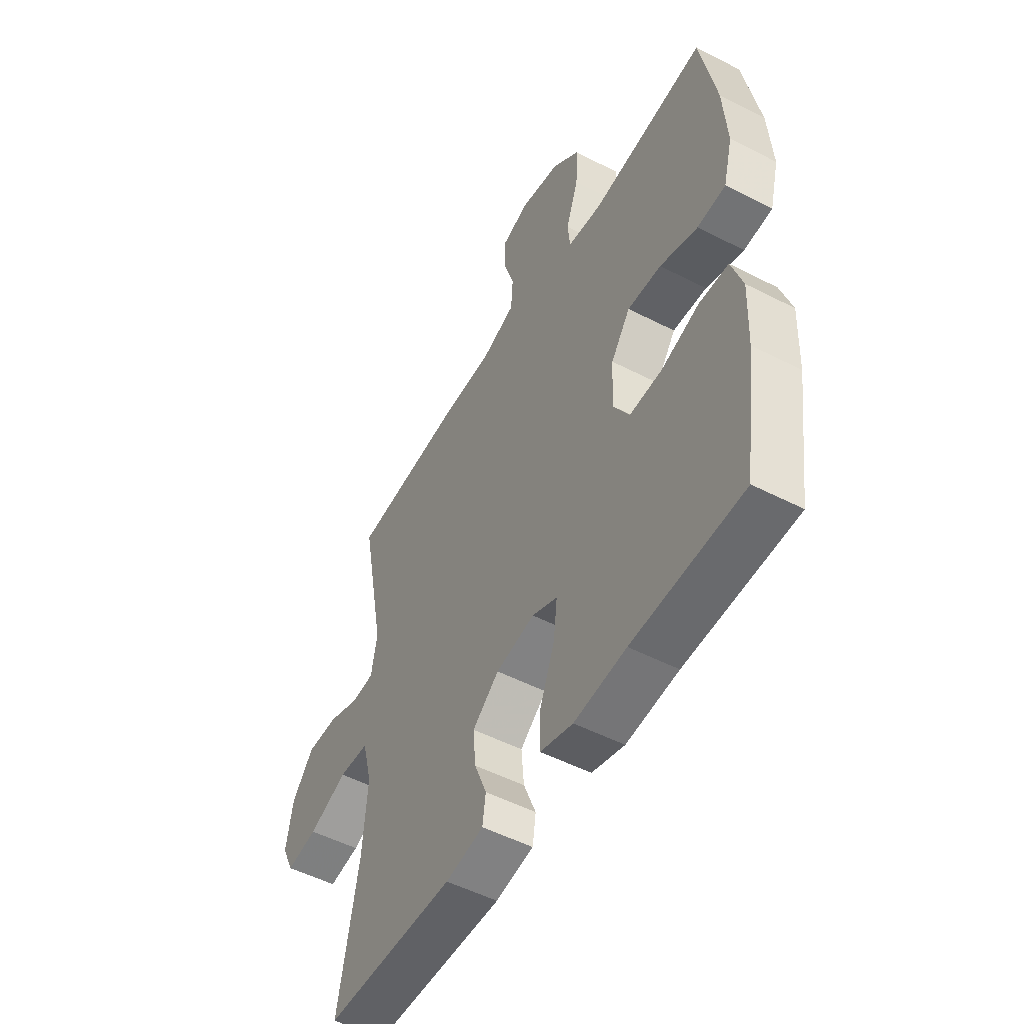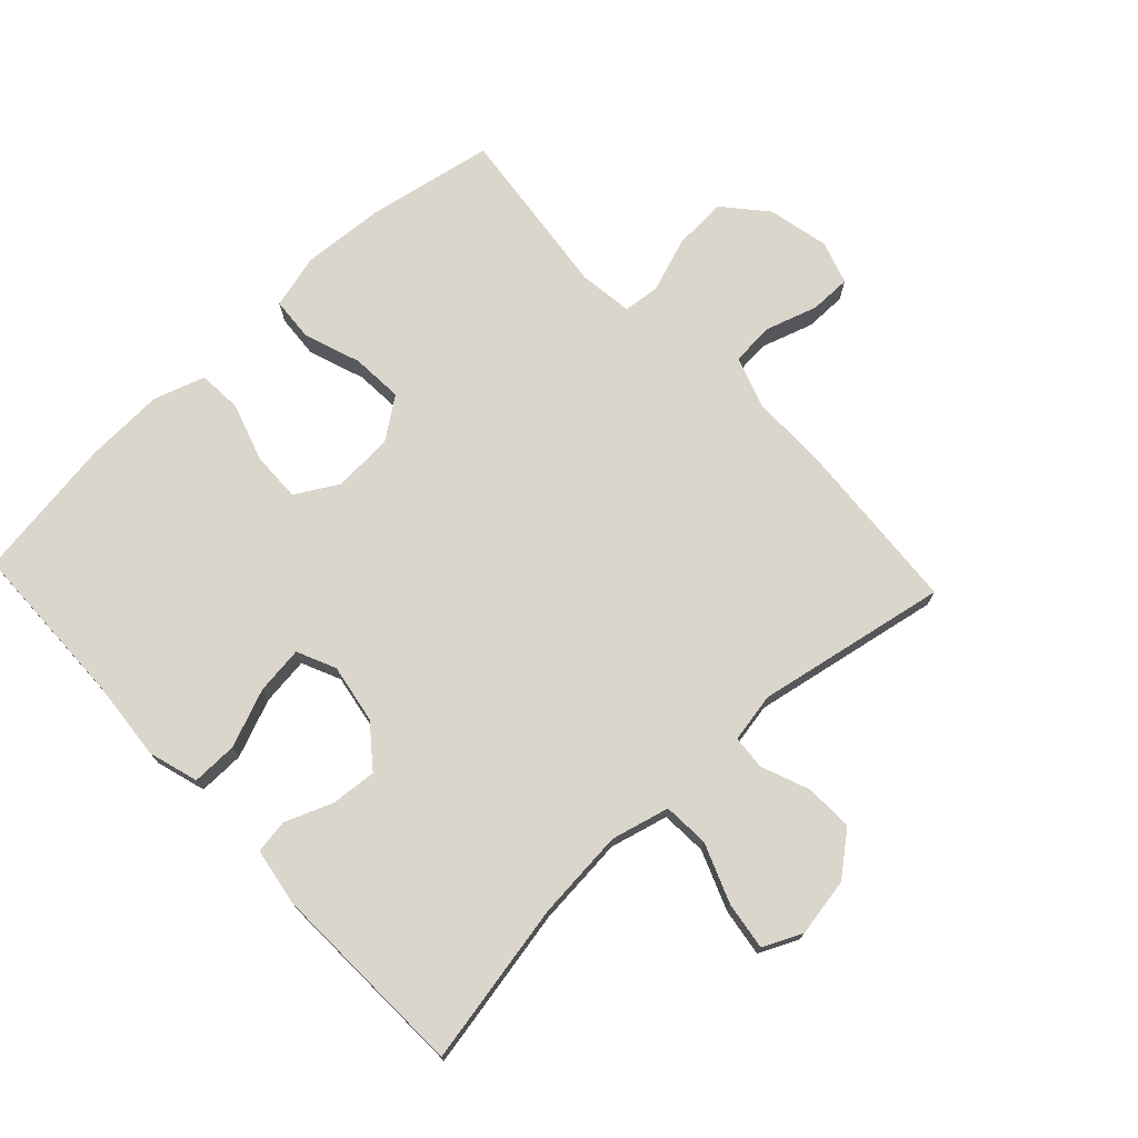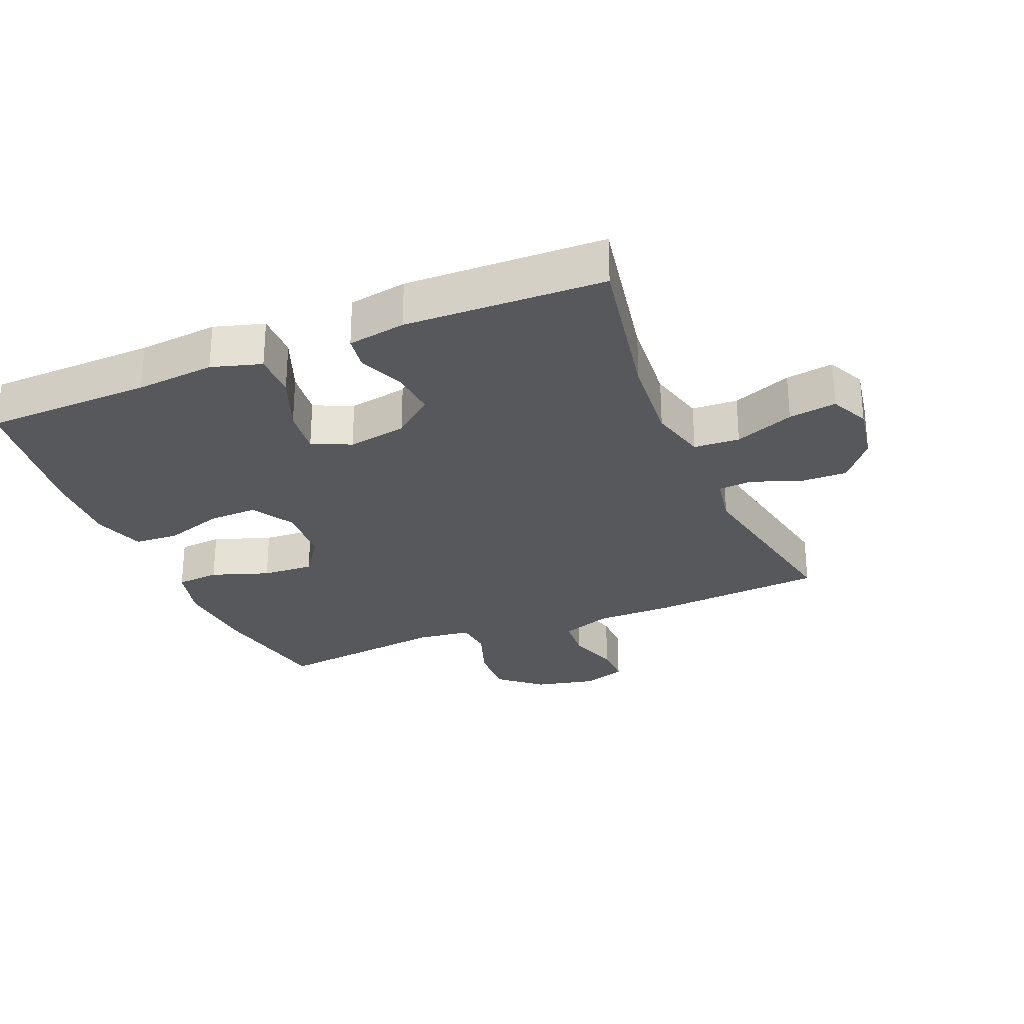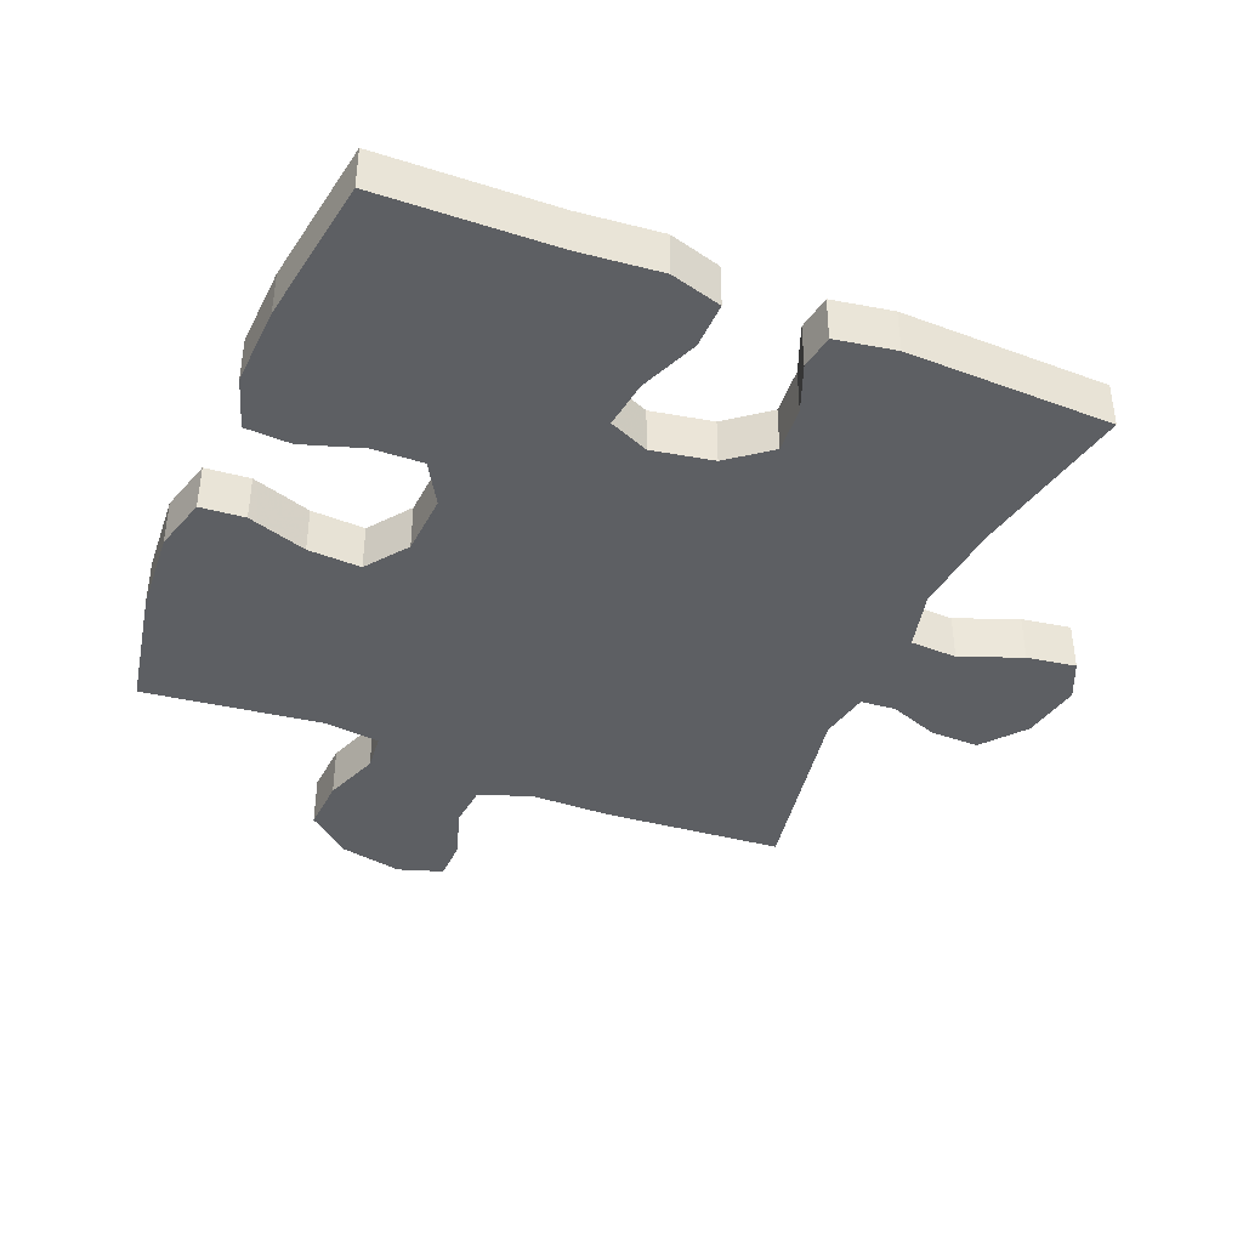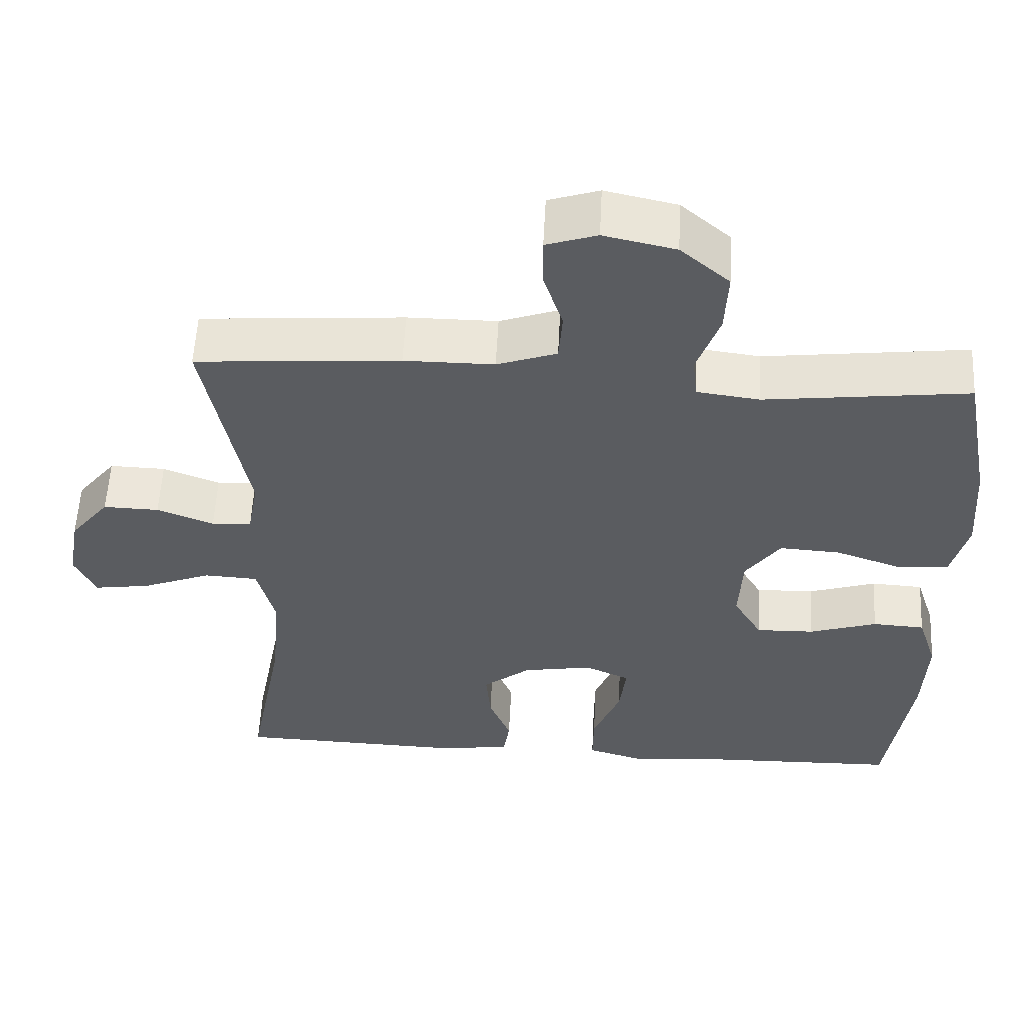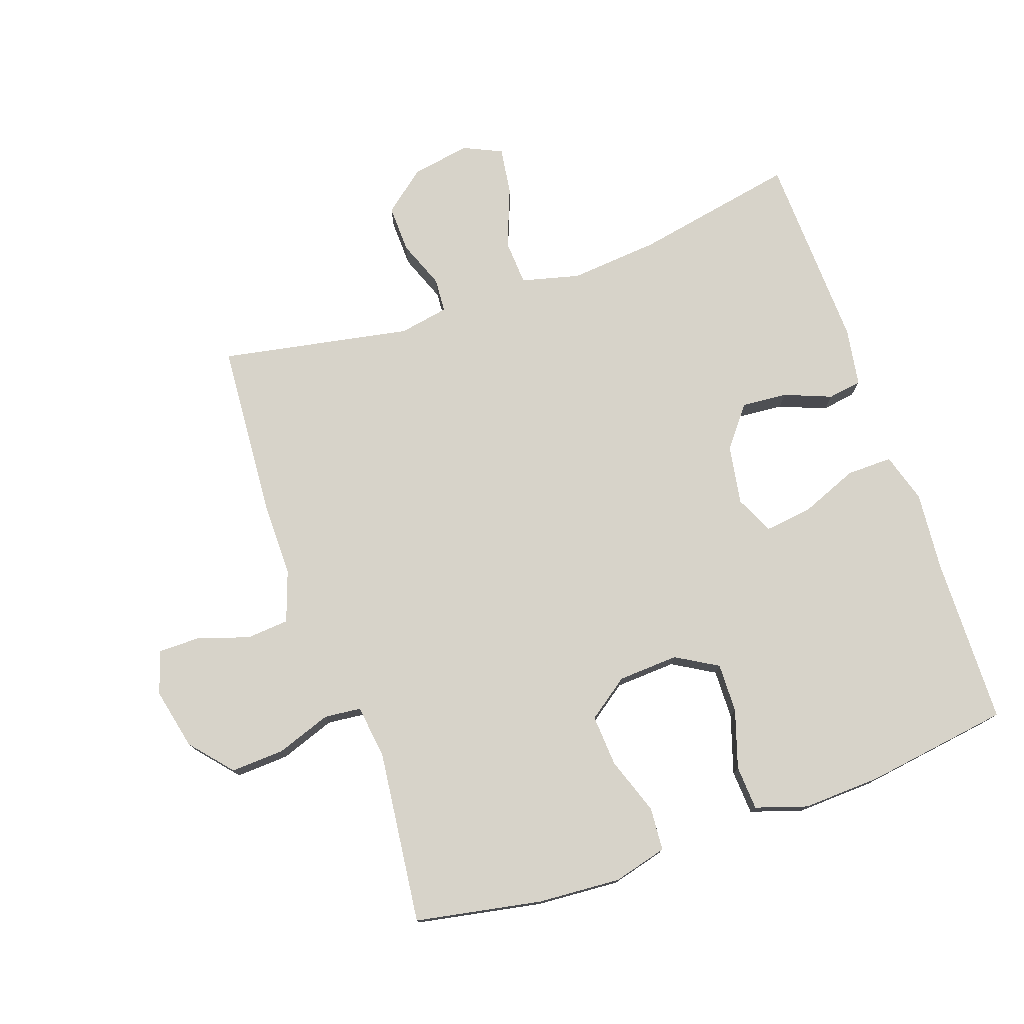
<metadata>
{"format":"obj","ext":"obj","renderer":"f3d","projection":"perspective","resolution":1024,"background":"white","views":[{"elev":-51.9,"azim":60.9,"up":"+Z"},{"elev":73.6,"azim":-133.2,"up":"+Y"},{"elev":-27.9,"azim":-157.3,"up":"+Y"},{"elev":-39.9,"azim":157.4,"up":"+Y"},{"elev":56.2,"azim":2.9,"up":"+Z"},{"elev":76.4,"azim":70.7,"up":"+Y"}]}
</metadata>
<code>
v -0.5 0.07 0.5
v -0.229 0.07 0.52
v -0.11 0.07 0.52
v -0.031 0.07 0.548
v -0.026 0.07 0.614
v -0.052 0.07 0.695
v -0.052 0.07 0.759
v 0.015 0.07 0.781
v 0.11 0.07 0.76
v 0.175 0.07 0.704
v 0.171 0.07 0.621
v 0.141 0.07 0.536
v 0.147 0.07 0.479
v 0.23 0.07 0.468
v 0.5 0.07 0.5
v 0.537 0.07 0.304
v 0.546 0.07 0.175
v 0.524 0.07 0.091
v 0.457 0.07 0.086
v 0.368 0.07 0.117
v 0.288 0.07 0.122
v 0.242 0.07 0.058
v 0.237 0.07 -0.036
v 0.275 0.07 -0.101
v 0.352 0.07 -0.099
v 0.442 0.07 -0.07
v 0.511 0.07 -0.074
v 0.537 0.07 -0.154
v 0.532 0.07 -0.276
v 0.5 0.07 -0.5
v 0.24 0.07 -0.506
v 0.117 0.07 -0.517
v 0.04 0.07 -0.494
v 0.041 0.07 -0.423
v 0.077 0.07 -0.333
v 0.086 0.07 -0.259
v 0.026 0.07 -0.232
v -0.066 0.07 -0.248
v -0.129 0.07 -0.298
v -0.123 0.07 -0.369
v -0.094 0.07 -0.442
v -0.102 0.07 -0.495
v -0.192 0.07 -0.51
v -0.5 0.07 -0.5
v -0.452 0.07 -0.248
v -0.44 0.07 -0.109
v -0.463 0.07 -0.019
v -0.534 0.07 -0.015
v -0.626 0.07 -0.051
v -0.7 0.07 -0.062
v -0.728 0.07 -0.002
v -0.712 0.07 0.089
v -0.66 0.07 0.154
v -0.586 0.07 0.152
v -0.511 0.07 0.123
v -0.458 0.07 0.127
v -0.444 0.07 0.204
v -0.5 0 0.5
v -0.229 0 0.52
v -0.11 0 0.52
v -0.031 0 0.548
v -0.026 0 0.614
v -0.052 0 0.695
v -0.052 0 0.759
v 0.015 0 0.781
v 0.11 0 0.76
v 0.175 0 0.704
v 0.171 0 0.621
v 0.141 0 0.536
v 0.147 0 0.479
v 0.23 0 0.468
v 0.5 0 0.5
v 0.537 0 0.304
v 0.546 0 0.175
v 0.524 0 0.091
v 0.457 0 0.086
v 0.368 0 0.117
v 0.288 0 0.122
v 0.242 0 0.058
v 0.237 0 -0.036
v 0.275 0 -0.101
v 0.352 0 -0.099
v 0.442 0 -0.07
v 0.511 0 -0.074
v 0.537 0 -0.154
v 0.532 0 -0.276
v 0.5 0 -0.5
v 0.24 0 -0.506
v 0.117 0 -0.517
v 0.04 0 -0.494
v 0.041 0 -0.423
v 0.077 0 -0.333
v 0.086 0 -0.259
v 0.026 0 -0.232
v -0.066 0 -0.248
v -0.129 0 -0.298
v -0.123 0 -0.369
v -0.094 0 -0.442
v -0.102 0 -0.495
v -0.192 0 -0.51
v -0.5 0 -0.5
v -0.452 0 -0.248
v -0.44 0 -0.109
v -0.463 0 -0.019
v -0.534 0 -0.015
v -0.626 0 -0.051
v -0.7 0 -0.062
v -0.728 0 -0.002
v -0.712 0 0.089
v -0.66 0 0.154
v -0.586 0 0.152
v -0.511 0 0.123
v -0.458 0 0.127
v -0.444 0 0.204
f 52 53 54 55
f 52 55 56
f 51 52 56
f 48 49 50 51
f 47 48 51 56
f 46 47 56 57
f 42 43 44 45
f 40 41 42 45
f 39 40 45 46
f 38 39 46 57
f 32 33 34 35
f 31 32 35 36
f 30 31 36
f 29 30 36
f 28 29 36 37
f 25 26 27 28
f 24 25 28 37
f 17 18 19 20
f 17 20 21
f 14 15 16 17
f 13 14 17 21
f 9 10 11 12
f 9 12 13
f 8 9 13
f 5 6 7 8
f 4 5 8 13
f 3 4 13 21
f 23 24 37 38
f 22 23 38 57
f 3 21 22 57
f 1 2 3 57
f 112 111 110 109
f 113 112 109
f 113 109 108
f 108 107 106 105
f 113 108 105 104
f 114 113 104 103
f 102 101 100 99
f 102 99 98 97
f 103 102 97 96
f 114 103 96 95
f 92 91 90 89
f 93 92 89 88
f 93 88 87
f 93 87 86
f 94 93 86 85
f 85 84 83 82
f 94 85 82 81
f 77 76 75 74
f 78 77 74
f 74 73 72 71
f 78 74 71 70
f 69 68 67 66
f 70 69 66
f 70 66 65
f 65 64 63 62
f 70 65 62 61
f 78 70 61 60
f 95 94 81 80
f 114 95 80 79
f 114 79 78 60
f 114 60 59 58
f 1 58 59 2
f 2 59 60 3
f 3 60 61 4
f 4 61 62 5
f 5 62 63 6
f 6 63 64 7
f 7 64 65 8
f 8 65 66 9
f 9 66 67 10
f 10 67 68 11
f 11 68 69 12
f 12 69 70 13
f 13 70 71 14
f 14 71 72 15
f 15 72 73 16
f 16 73 74 17
f 17 74 75 18
f 18 75 76 19
f 19 76 77 20
f 20 77 78 21
f 21 78 79 22
f 22 79 80 23
f 23 80 81 24
f 24 81 82 25
f 25 82 83 26
f 26 83 84 27
f 27 84 85 28
f 28 85 86 29
f 29 86 87 30
f 30 87 88 31
f 31 88 89 32
f 32 89 90 33
f 33 90 91 34
f 34 91 92 35
f 35 92 93 36
f 36 93 94 37
f 37 94 95 38
f 38 95 96 39
f 39 96 97 40
f 40 97 98 41
f 41 98 99 42
f 42 99 100 43
f 43 100 101 44
f 44 101 102 45
f 45 102 103 46
f 46 103 104 47
f 47 104 105 48
f 48 105 106 49
f 49 106 107 50
f 50 107 108 51
f 51 108 109 52
f 52 109 110 53
f 53 110 111 54
f 54 111 112 55
f 55 112 113 56
f 56 113 114 57
f 57 114 58 1

</code>
